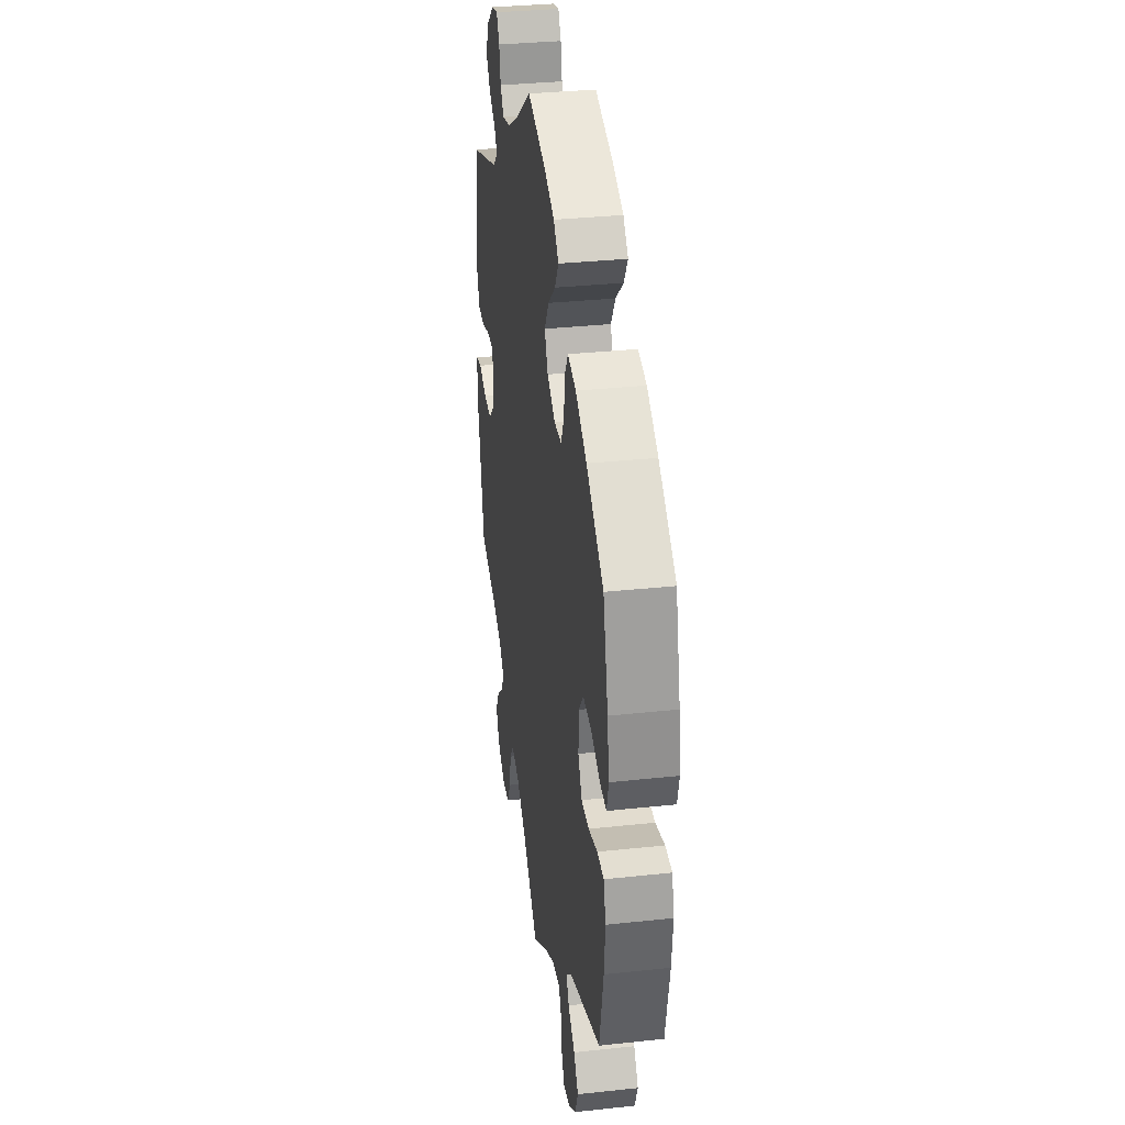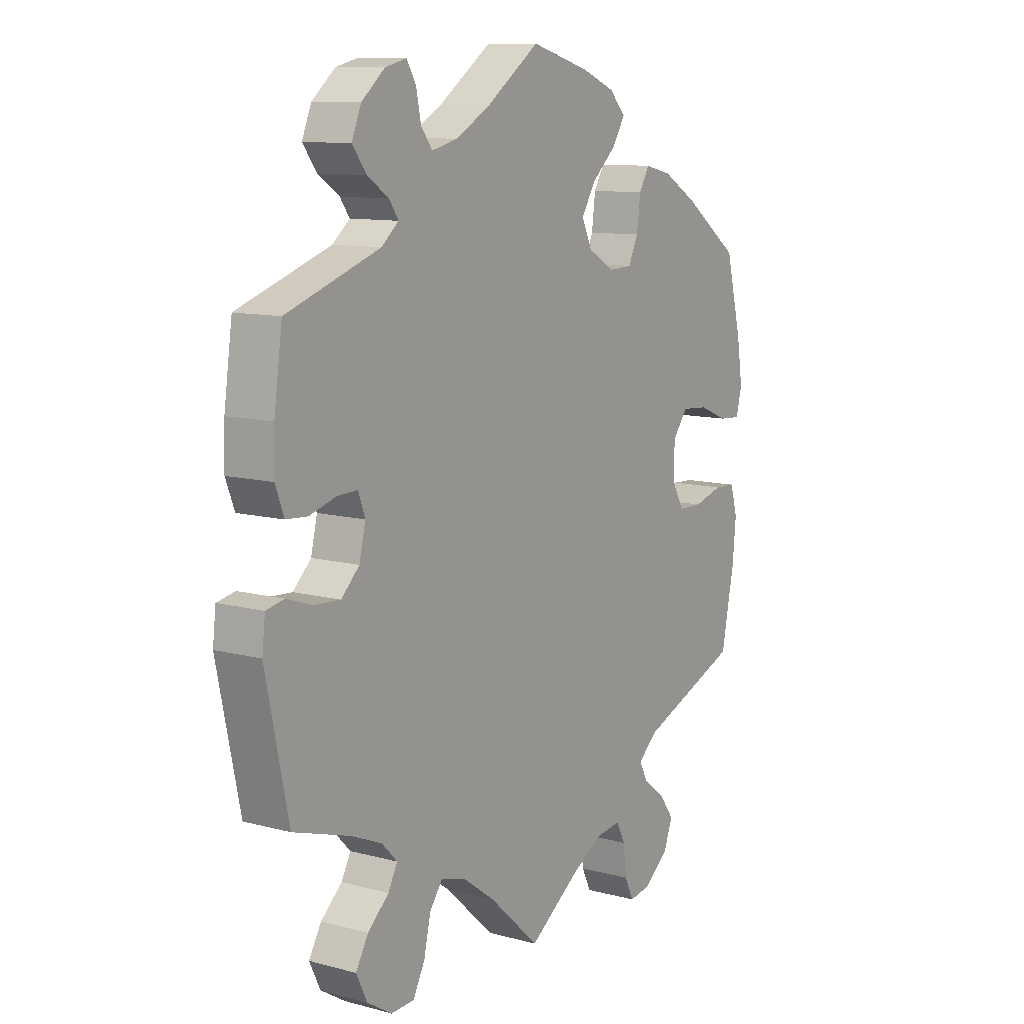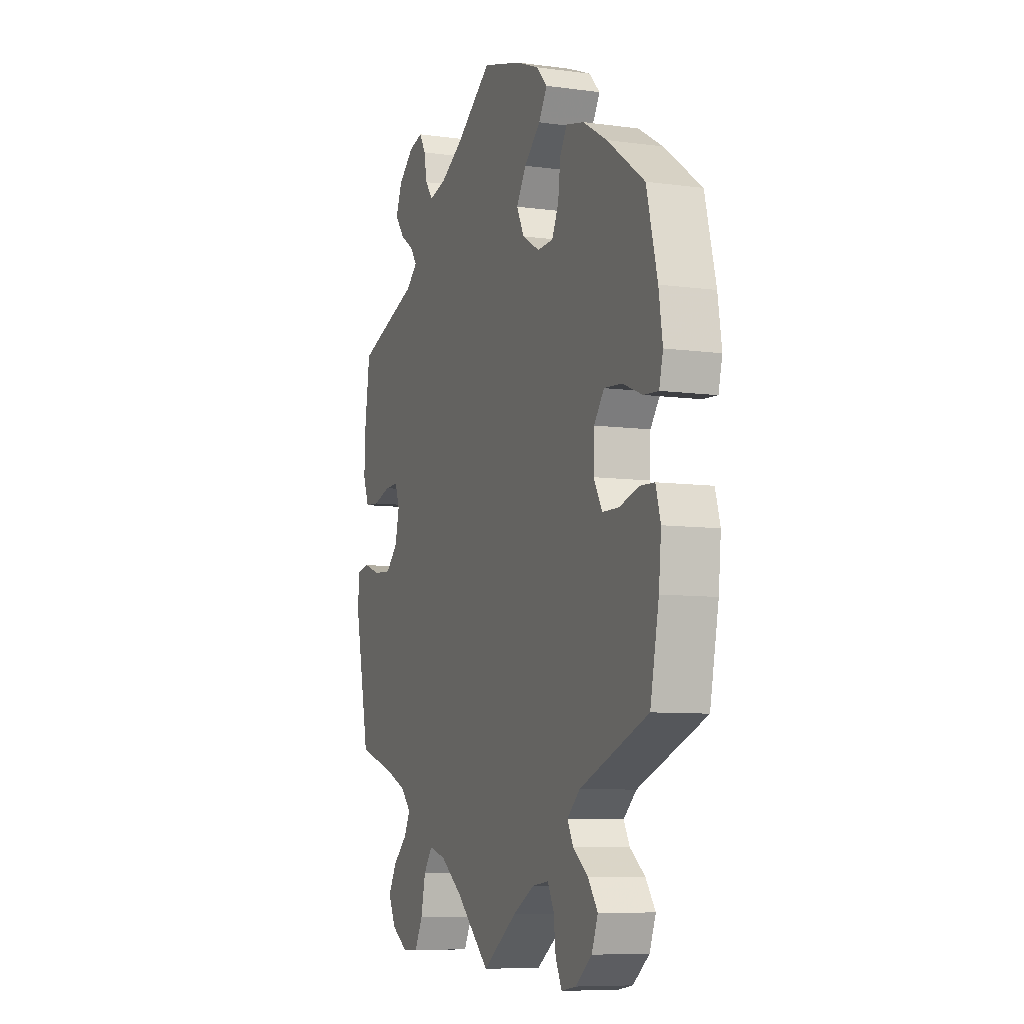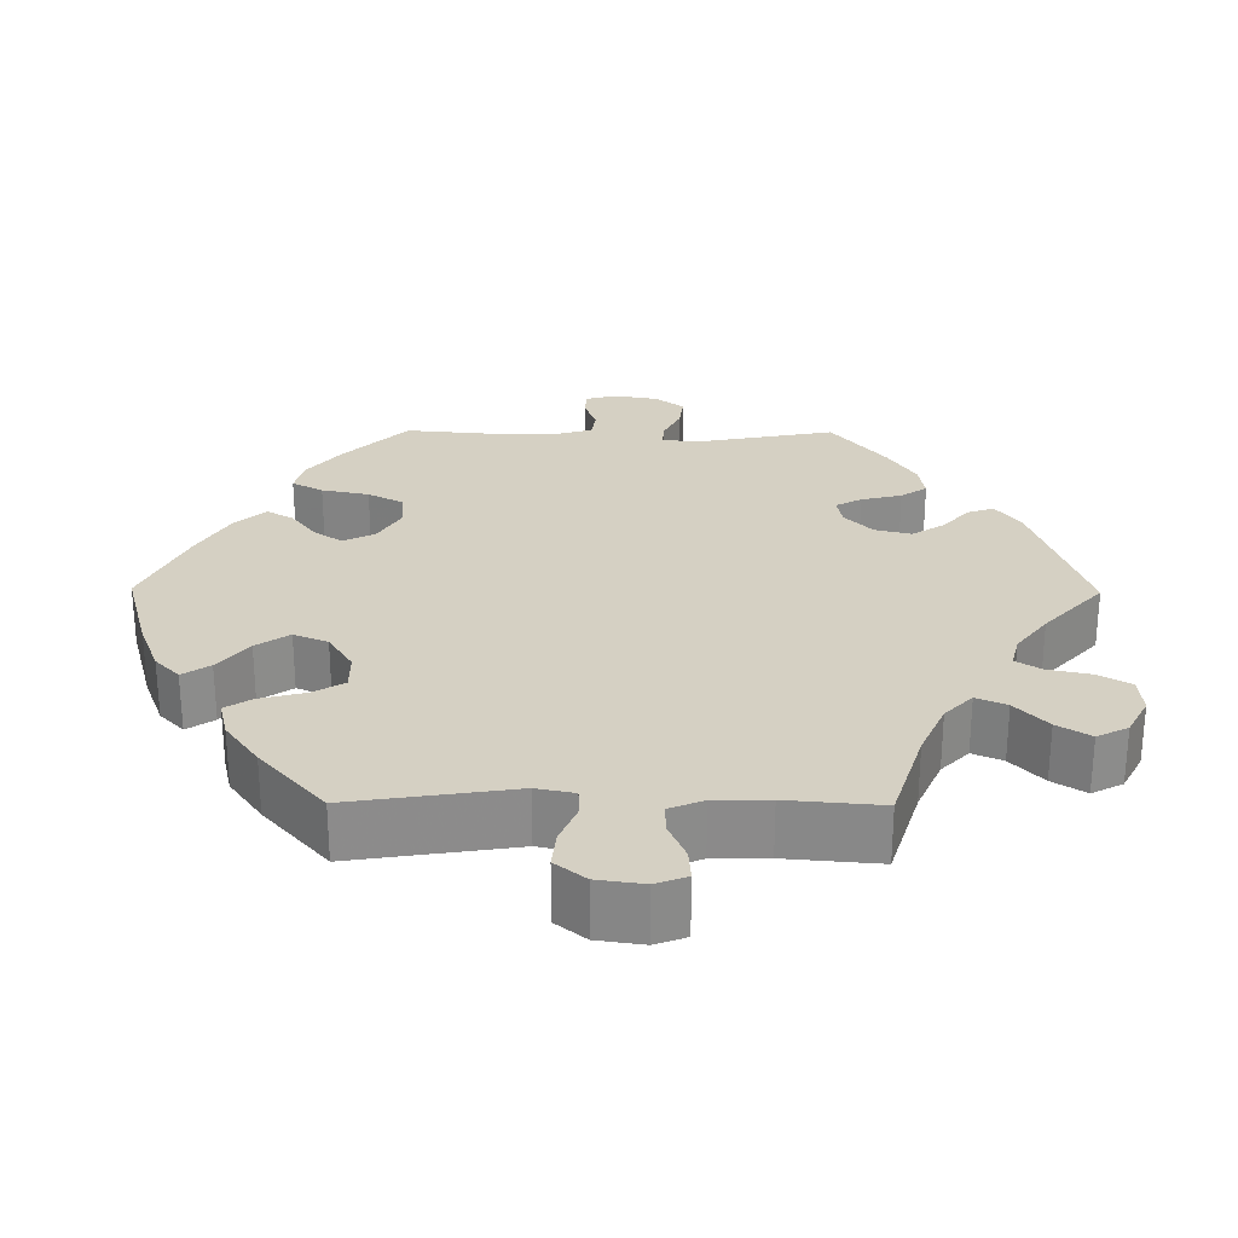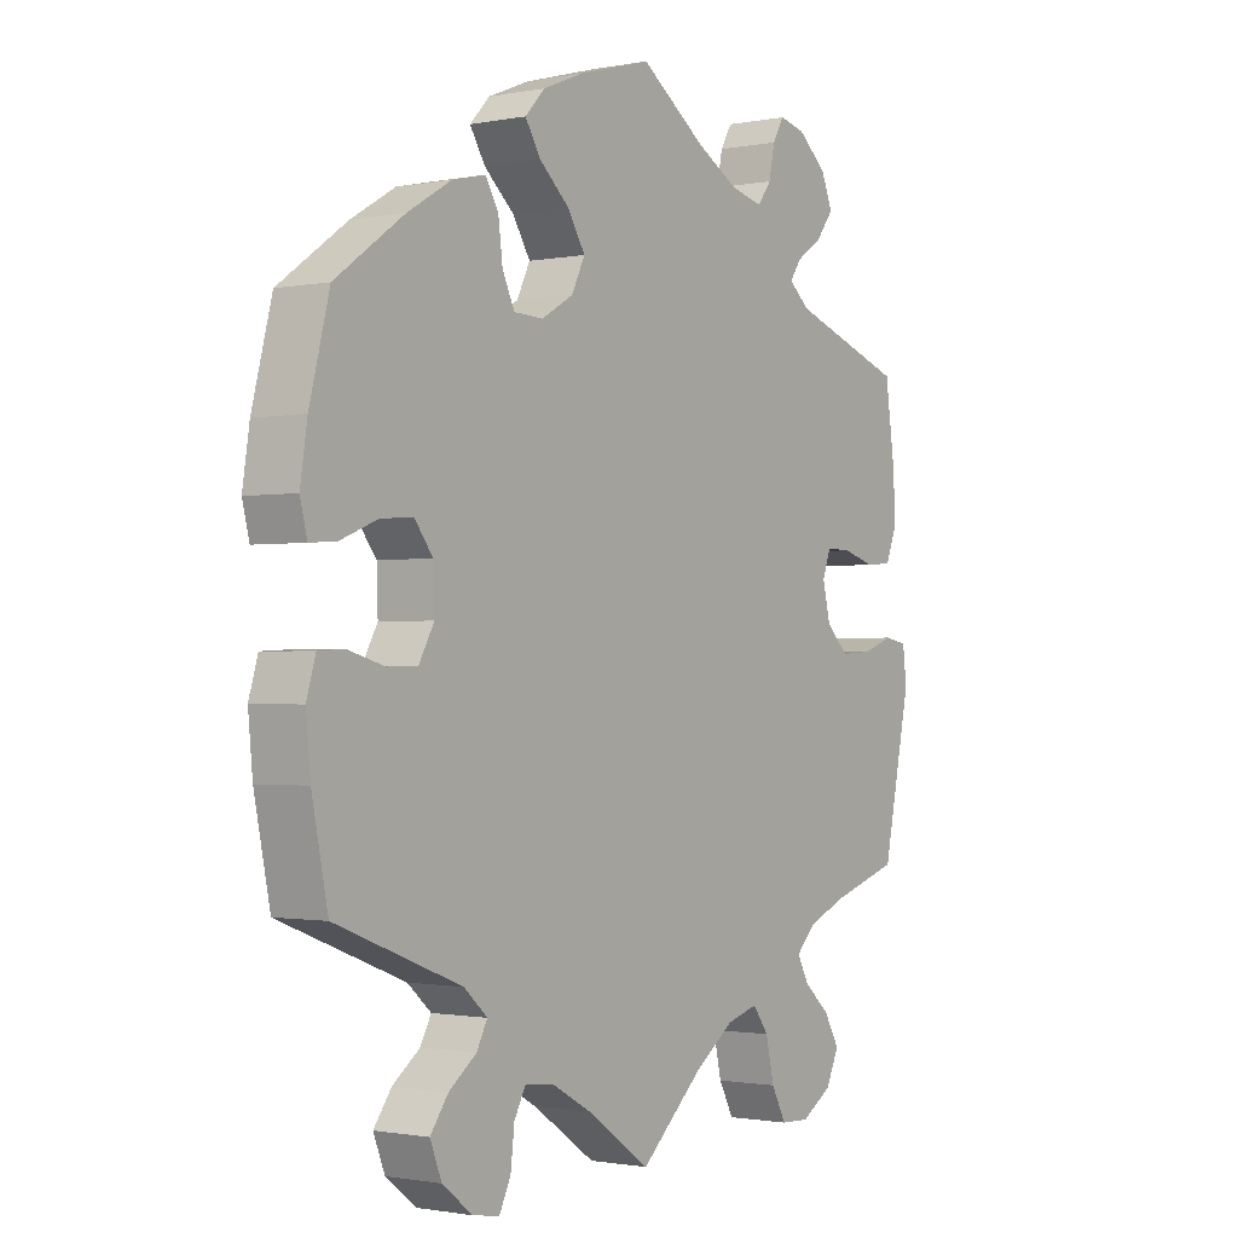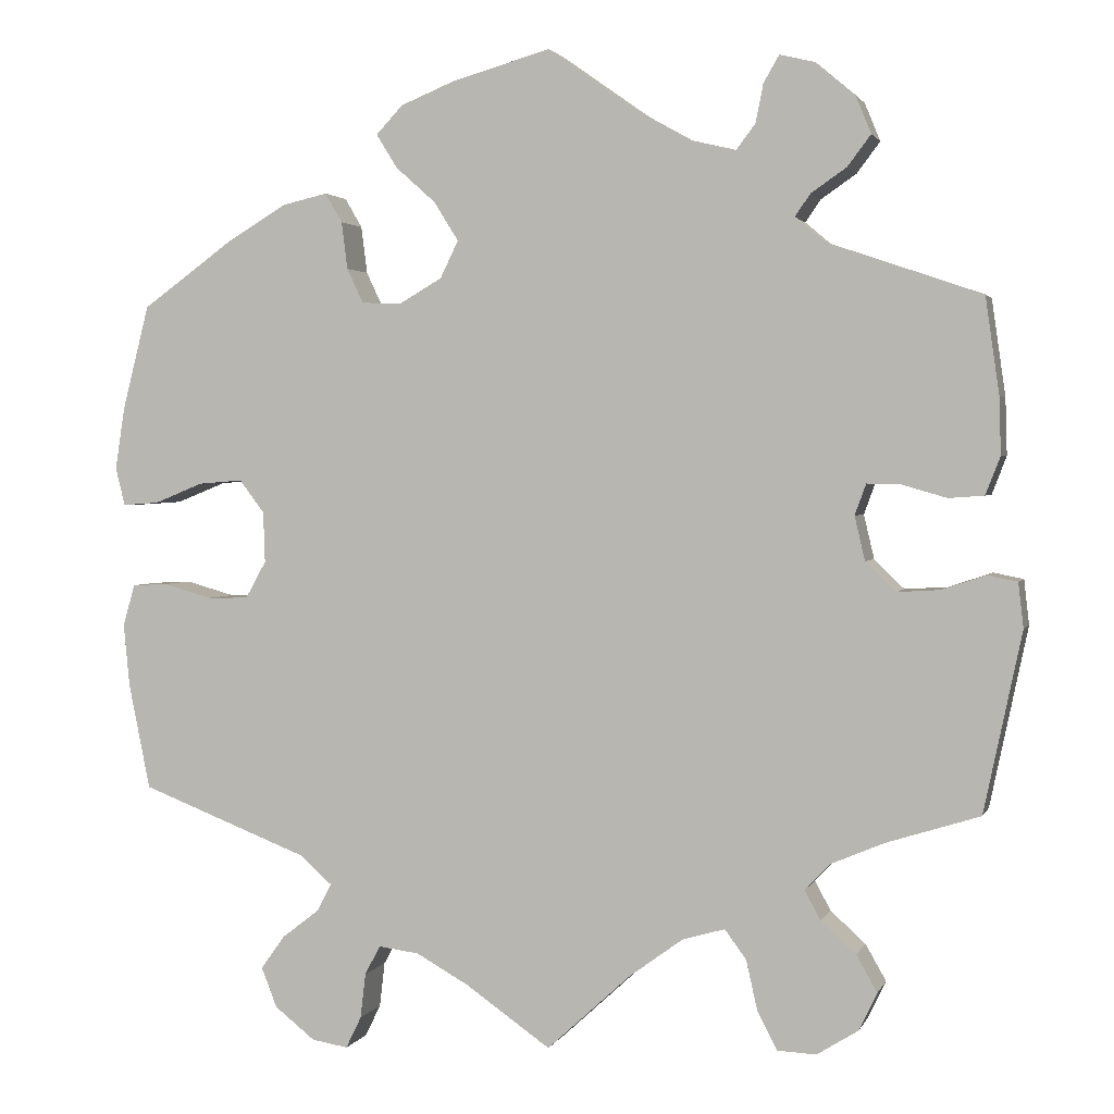
<metadata>
{"format":"obj","ext":"obj","renderer":"f3d","projection":"perspective","resolution":1024,"background":"white","views":[{"elev":33.4,"azim":81.6,"up":"+Z"},{"elev":10.7,"azim":-56.4,"up":"+Z"},{"elev":-8.0,"azim":69.1,"up":"+Z"},{"elev":26.4,"azim":150.5,"up":"+Y"},{"elev":-1.2,"azim":125.4,"up":"+Z"},{"elev":2.1,"azim":-164.8,"up":"+Z"}]}
</metadata>
<code>
v 0.113 0.07 0.546
v 0.177 0.07 0.52
v 0.208 0.07 0.487
v 0.184 0.07 0.448
v 0.137 0.07 0.406
v 0.109 0.07 0.361
v 0.13 0.07 0.318
v 0.18 0.07 0.289
v 0.226 0.07 0.291
v 0.245 0.07 0.331
v 0.252 0.07 0.386
v 0.272 0.07 0.42
v 0.324 0.07 0.408
v 0.393 0.07 0.367
v 0.5 0.07 0.29
v 0.531 0.07 0.168
v 0.542 0.07 0.096
v 0.531 0.07 0.052
v 0.489 0.07 0.055
v 0.432 0.07 0.078
v 0.381 0.07 0.082
v 0.352 0.07 0.044
v 0.35 0.07 -0.015
v 0.374 0.07 -0.058
v 0.421 0.07 -0.059
v 0.478 0.07 -0.043
v 0.519 0.07 -0.045
v 0.533 0.07 -0.093
v 0.526 0.07 -0.166
v 0.501 0.07 -0.289
v 0.305 0.07 -0.365
v 0.268 0.07 -0.398
v 0.285 0.07 -0.43
v 0.328 0.07 -0.463
v 0.356 0.07 -0.502
v 0.338 0.07 -0.548
v 0.291 0.07 -0.585
v 0.249 0.07 -0.592
v 0.231 0.07 -0.555
v 0.225 0.07 -0.503
v 0.207 0.07 -0.469
v 0.16 0.07 -0.475
v 0.099 0.07 -0.509
v 0 0.07 -0.578
v -0.097 0.07 -0.489
v -0.16 0.07 -0.443
v -0.209 0.07 -0.429
v -0.234 0.07 -0.463
v -0.247 0.07 -0.521
v -0.27 0.07 -0.565
v -0.315 0.07 -0.567
v -0.363 0.07 -0.537
v -0.384 0.07 -0.493
v -0.36 0.07 -0.451
v -0.319 0.07 -0.414
v -0.301 0.07 -0.38
v -0.331 0.07 -0.349
v -0.392 0.07 -0.323
v -0.5 0.07 -0.289
v -0.544 0.07 -0.08
v -0.538 0.07 -0.028
v -0.503 0.07 -0.021
v -0.453 0.07 -0.038
v -0.403 0.07 -0.041
v -0.368 0.07 -0.007
v -0.356 0.07 0.044
v -0.369 0.07 0.08
v -0.408 0.07 0.079
v -0.46 0.07 0.064
v -0.501 0.07 0.067
v -0.518 0.07 0.111
v -0.516 0.07 0.177
v -0.5 0.07 0.289
v -0.32 0.07 0.351
v -0.287 0.07 0.379
v -0.305 0.07 0.405
v -0.346 0.07 0.433
v -0.373 0.07 0.469
v -0.355 0.07 0.513
v -0.31 0.07 0.551
v -0.269 0.07 0.561
v -0.251 0.07 0.53
v -0.242 0.07 0.485
v -0.22 0.07 0.456
v -0.17 0.07 0.468
v -0.104 0.07 0.505
v -0.001 0.07 0.578
v 0.113 0 0.546
v 0.177 0 0.52
v 0.208 0 0.487
v 0.184 0 0.448
v 0.137 0 0.406
v 0.109 0 0.361
v 0.13 0 0.318
v 0.18 0 0.289
v 0.226 0 0.291
v 0.245 0 0.331
v 0.252 0 0.386
v 0.272 0 0.42
v 0.324 0 0.408
v 0.393 0 0.367
v 0.5 0 0.29
v 0.531 0 0.168
v 0.542 0 0.096
v 0.531 0 0.052
v 0.489 0 0.055
v 0.432 0 0.078
v 0.381 0 0.082
v 0.352 0 0.044
v 0.35 0 -0.015
v 0.374 0 -0.058
v 0.421 0 -0.059
v 0.478 0 -0.043
v 0.519 0 -0.045
v 0.533 0 -0.093
v 0.526 0 -0.166
v 0.501 0 -0.289
v 0.305 0 -0.365
v 0.268 0 -0.398
v 0.285 0 -0.43
v 0.328 0 -0.463
v 0.356 0 -0.502
v 0.338 0 -0.548
v 0.291 0 -0.585
v 0.249 0 -0.592
v 0.231 0 -0.555
v 0.225 0 -0.503
v 0.207 0 -0.469
v 0.16 0 -0.475
v 0.099 0 -0.509
v 0 0 -0.578
v -0.097 0 -0.489
v -0.16 0 -0.443
v -0.209 0 -0.429
v -0.234 0 -0.463
v -0.247 0 -0.521
v -0.27 0 -0.565
v -0.315 0 -0.567
v -0.363 0 -0.537
v -0.384 0 -0.493
v -0.36 0 -0.451
v -0.319 0 -0.414
v -0.301 0 -0.38
v -0.331 0 -0.349
v -0.392 0 -0.323
v -0.5 0 -0.289
v -0.544 0 -0.08
v -0.538 0 -0.028
v -0.503 0 -0.021
v -0.453 0 -0.038
v -0.403 0 -0.041
v -0.368 0 -0.007
v -0.356 0 0.044
v -0.369 0 0.08
v -0.408 0 0.079
v -0.46 0 0.064
v -0.501 0 0.067
v -0.518 0 0.111
v -0.516 0 0.177
v -0.5 0 0.289
v -0.32 0 0.351
v -0.287 0 0.379
v -0.305 0 0.405
v -0.346 0 0.433
v -0.373 0 0.469
v -0.355 0 0.513
v -0.31 0 0.551
v -0.269 0 0.561
v -0.251 0 0.53
v -0.242 0 0.485
v -0.22 0 0.456
v -0.17 0 0.468
v -0.104 0 0.505
v -0.001 0 0.578
f 86 87 1 2
f 85 86 2 3
f 84 85 3 4
f 80 81 82 83
f 80 83 84
f 79 80 84
f 76 77 78 79
f 75 76 79 84
f 71 72 73 74
f 71 74 75
f 68 69 70 71
f 67 68 71 75
f 66 67 75 84
f 60 61 62 63
f 58 59 60 63
f 57 58 63 64
f 56 57 64 65
f 52 53 54 55
f 52 55 56
f 51 52 56
f 48 49 50 51
f 47 48 51 56
f 46 47 56 65
f 43 44 45
f 42 43 45 46
f 41 42 46 65
f 37 38 39 40
f 37 40 41
f 36 37 41
f 33 34 35 36
f 32 33 36 41
f 28 29 30 31
f 28 31 32
f 25 26 27 28
f 24 25 28 32
f 23 24 32 41
f 17 18 19 20
f 17 20 21
f 16 17 21
f 15 16 21
f 14 15 21 22
f 10 11 12 13
f 9 10 13 14
f 66 84 4 5
f 65 66 5 6
f 22 23 41 65
f 9 14 22 65
f 8 9 65
f 7 8 65
f 6 7 65
f 89 88 174 173
f 90 89 173 172
f 91 90 172 171
f 170 169 168 167
f 171 170 167
f 171 167 166
f 166 165 164 163
f 171 166 163 162
f 161 160 159 158
f 162 161 158
f 158 157 156 155
f 162 158 155 154
f 171 162 154 153
f 150 149 148 147
f 150 147 146 145
f 151 150 145 144
f 152 151 144 143
f 142 141 140 139
f 143 142 139
f 143 139 138
f 138 137 136 135
f 143 138 135 134
f 152 143 134 133
f 132 131 130
f 133 132 130 129
f 152 133 129 128
f 127 126 125 124
f 128 127 124
f 128 124 123
f 123 122 121 120
f 128 123 120 119
f 118 117 116 115
f 119 118 115
f 115 114 113 112
f 119 115 112 111
f 128 119 111 110
f 107 106 105 104
f 108 107 104
f 108 104 103
f 108 103 102
f 109 108 102 101
f 100 99 98 97
f 101 100 97 96
f 92 91 171 153
f 93 92 153 152
f 152 128 110 109
f 152 109 101 96
f 152 96 95
f 152 95 94
f 152 94 93
f 1 88 89 2
f 2 89 90 3
f 3 90 91 4
f 4 91 92 5
f 5 92 93 6
f 6 93 94 7
f 7 94 95 8
f 8 95 96 9
f 9 96 97 10
f 10 97 98 11
f 11 98 99 12
f 12 99 100 13
f 13 100 101 14
f 14 101 102 15
f 15 102 103 16
f 16 103 104 17
f 17 104 105 18
f 18 105 106 19
f 19 106 107 20
f 20 107 108 21
f 21 108 109 22
f 22 109 110 23
f 23 110 111 24
f 24 111 112 25
f 25 112 113 26
f 26 113 114 27
f 27 114 115 28
f 28 115 116 29
f 29 116 117 30
f 30 117 118 31
f 31 118 119 32
f 32 119 120 33
f 33 120 121 34
f 34 121 122 35
f 35 122 123 36
f 36 123 124 37
f 37 124 125 38
f 38 125 126 39
f 39 126 127 40
f 40 127 128 41
f 41 128 129 42
f 42 129 130 43
f 43 130 131 44
f 44 131 132 45
f 45 132 133 46
f 46 133 134 47
f 47 134 135 48
f 48 135 136 49
f 49 136 137 50
f 50 137 138 51
f 51 138 139 52
f 52 139 140 53
f 53 140 141 54
f 54 141 142 55
f 55 142 143 56
f 56 143 144 57
f 57 144 145 58
f 58 145 146 59
f 59 146 147 60
f 60 147 148 61
f 61 148 149 62
f 62 149 150 63
f 63 150 151 64
f 64 151 152 65
f 65 152 153 66
f 66 153 154 67
f 67 154 155 68
f 68 155 156 69
f 69 156 157 70
f 70 157 158 71
f 71 158 159 72
f 72 159 160 73
f 73 160 161 74
f 74 161 162 75
f 75 162 163 76
f 76 163 164 77
f 77 164 165 78
f 78 165 166 79
f 79 166 167 80
f 80 167 168 81
f 81 168 169 82
f 82 169 170 83
f 83 170 171 84
f 84 171 172 85
f 85 172 173 86
f 86 173 174 87
f 87 174 88 1

</code>
